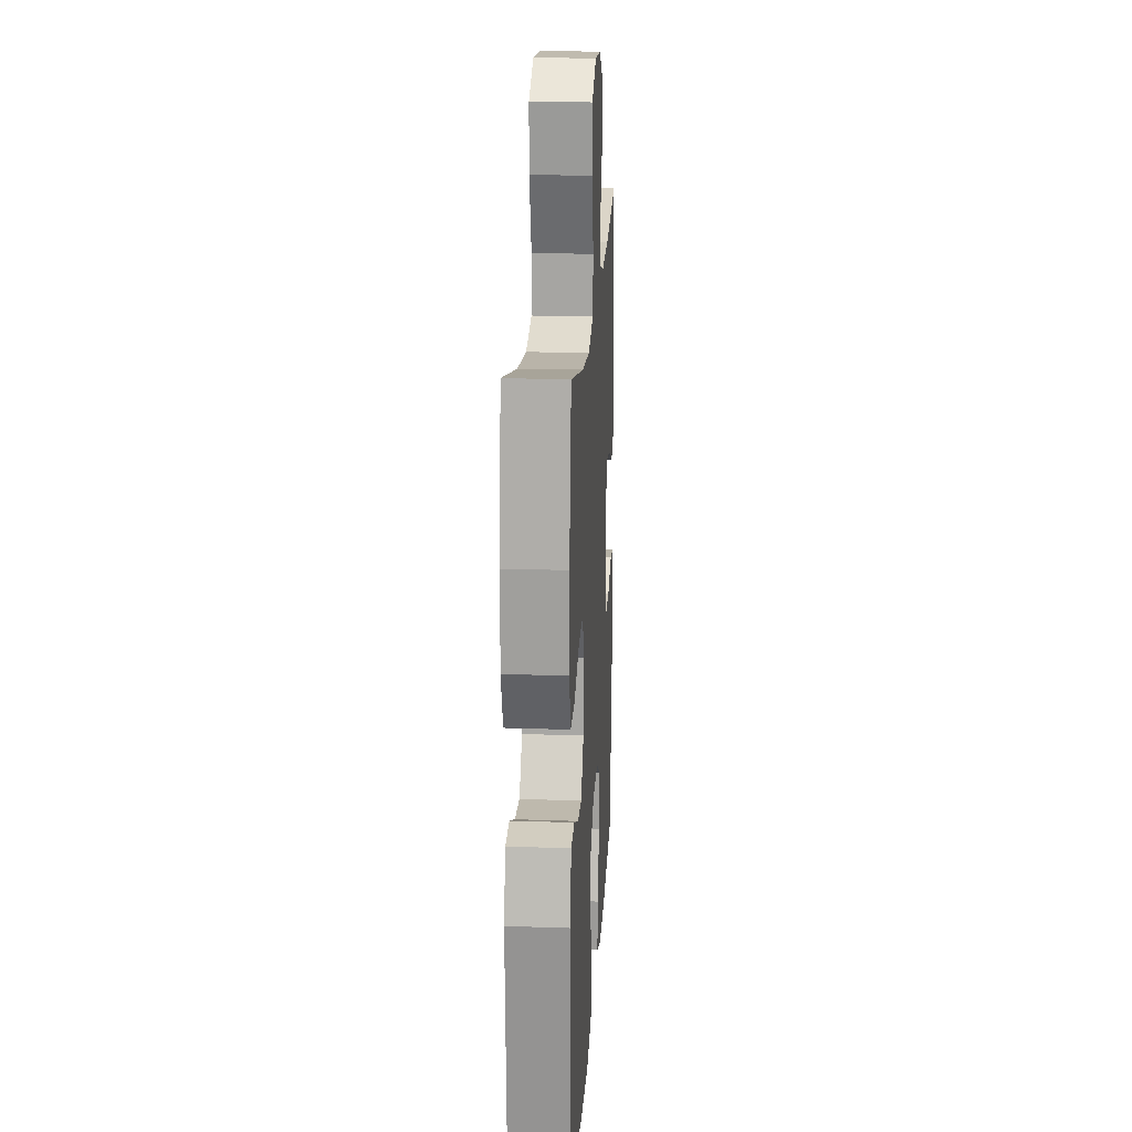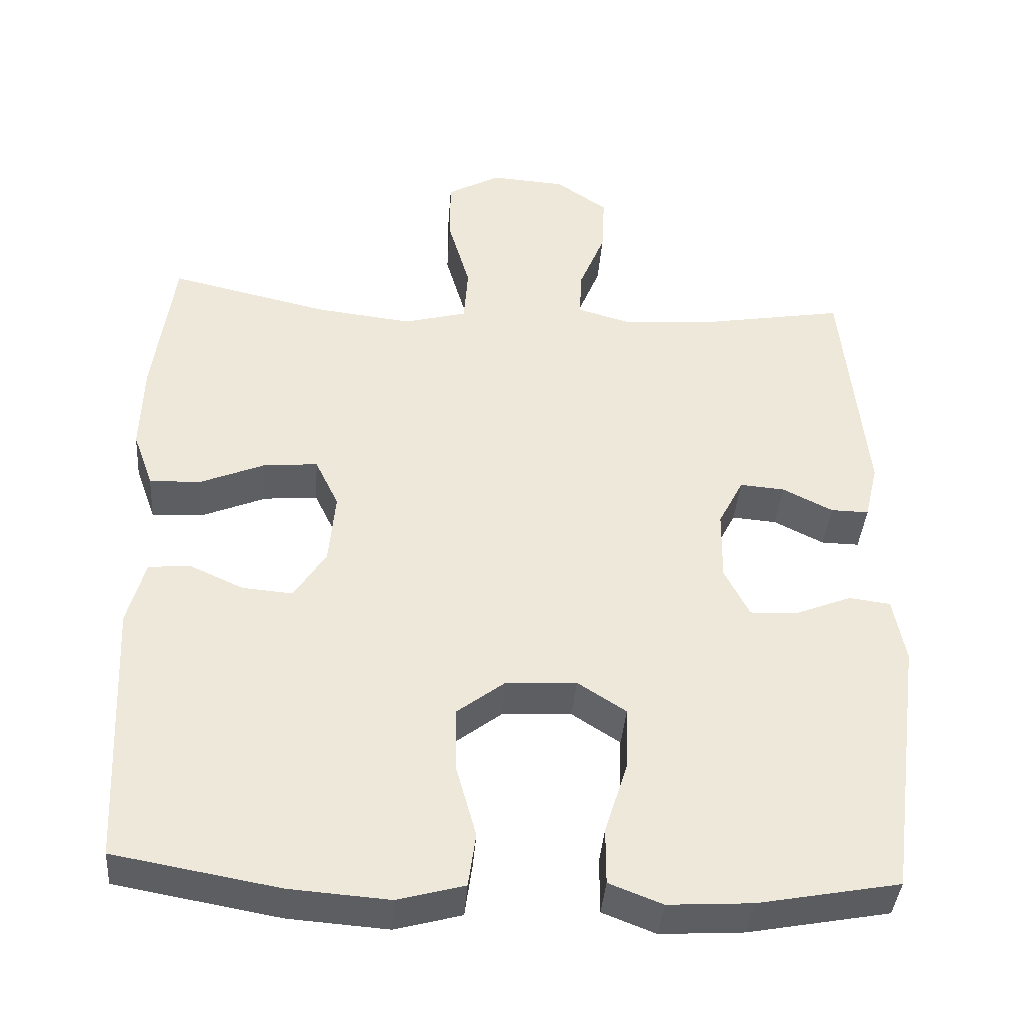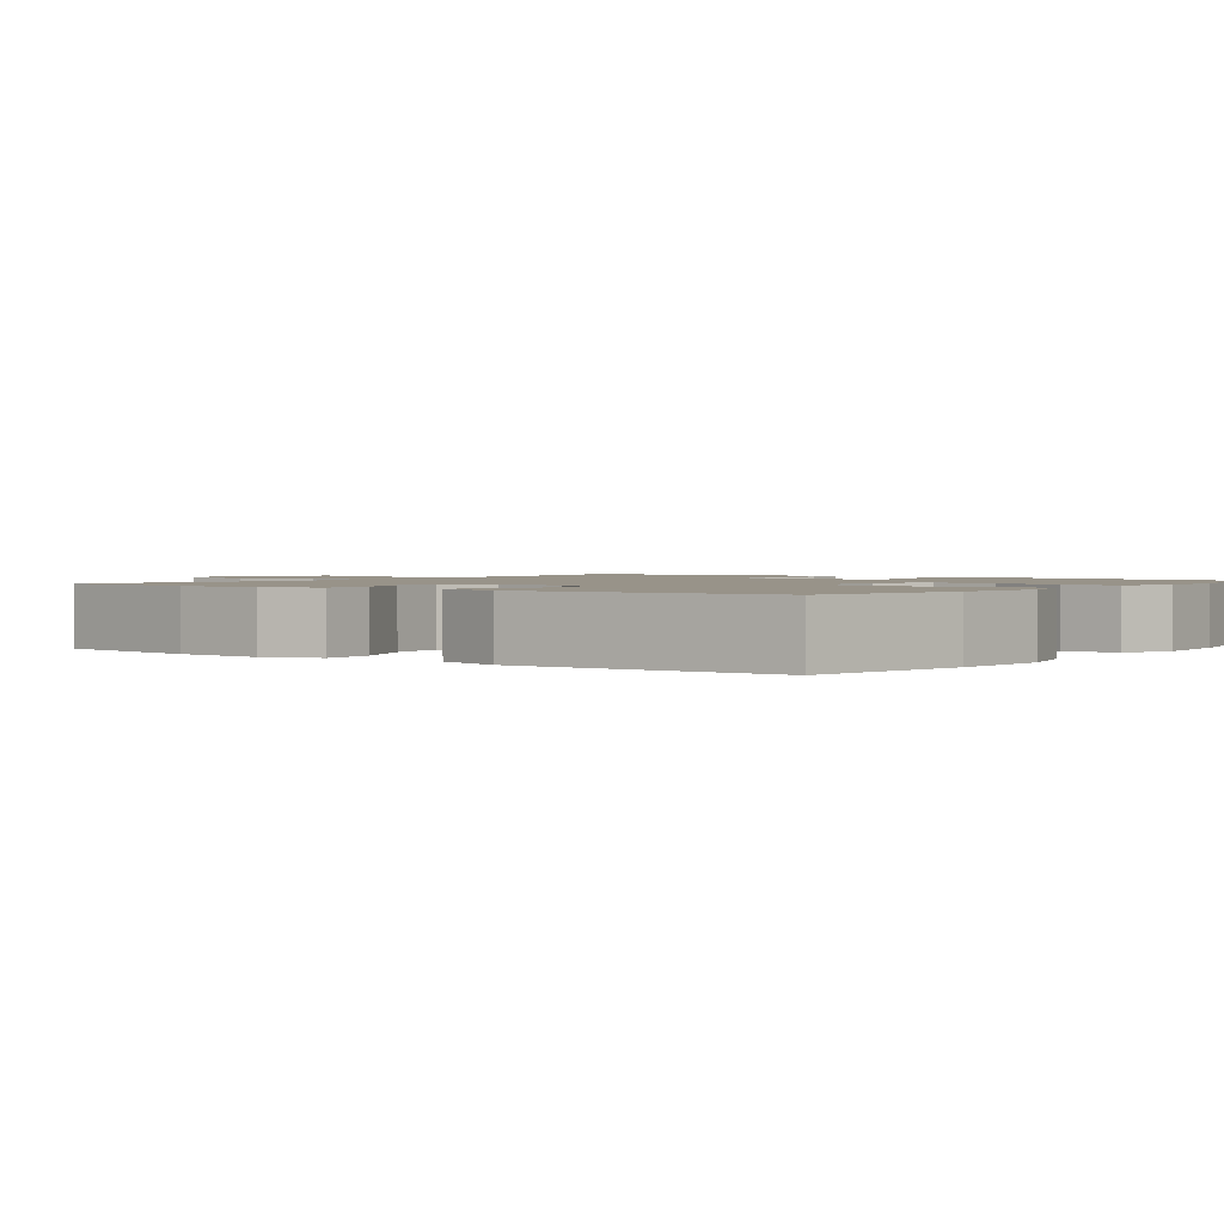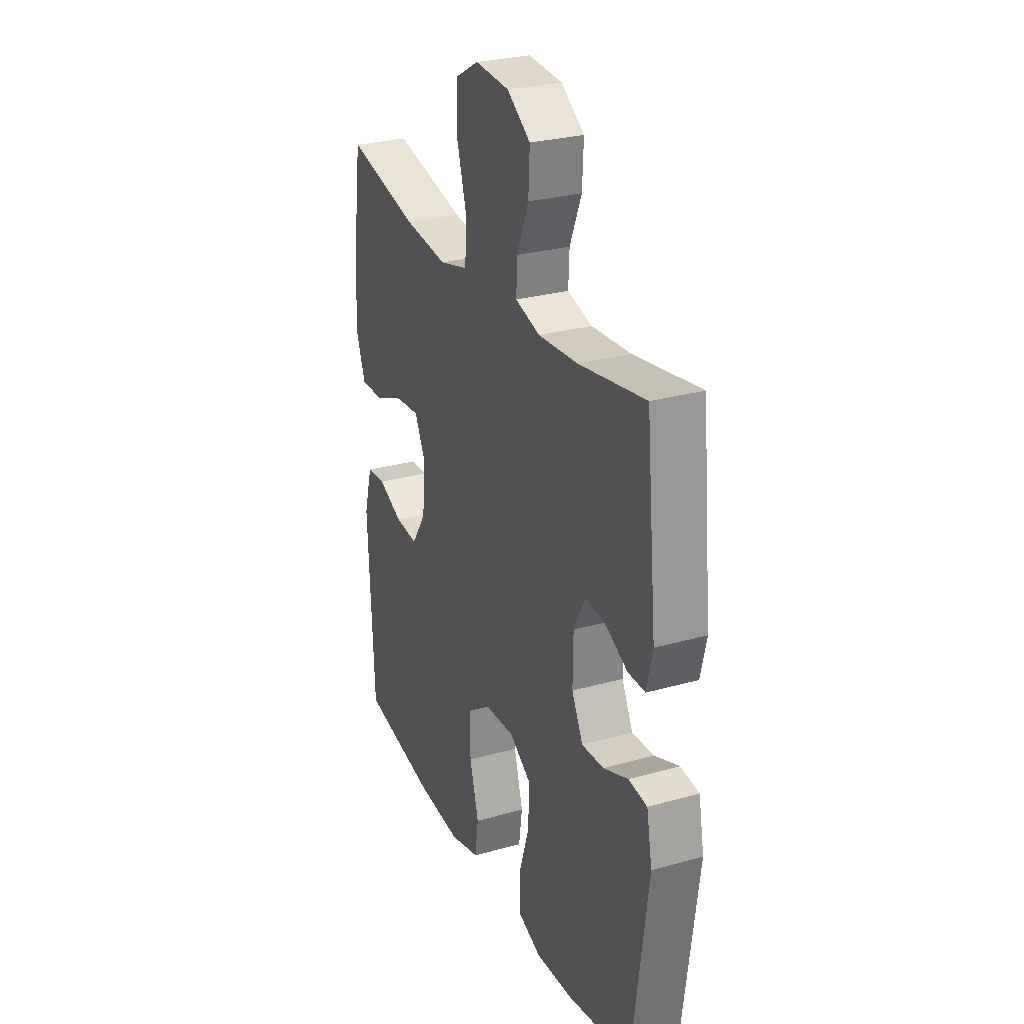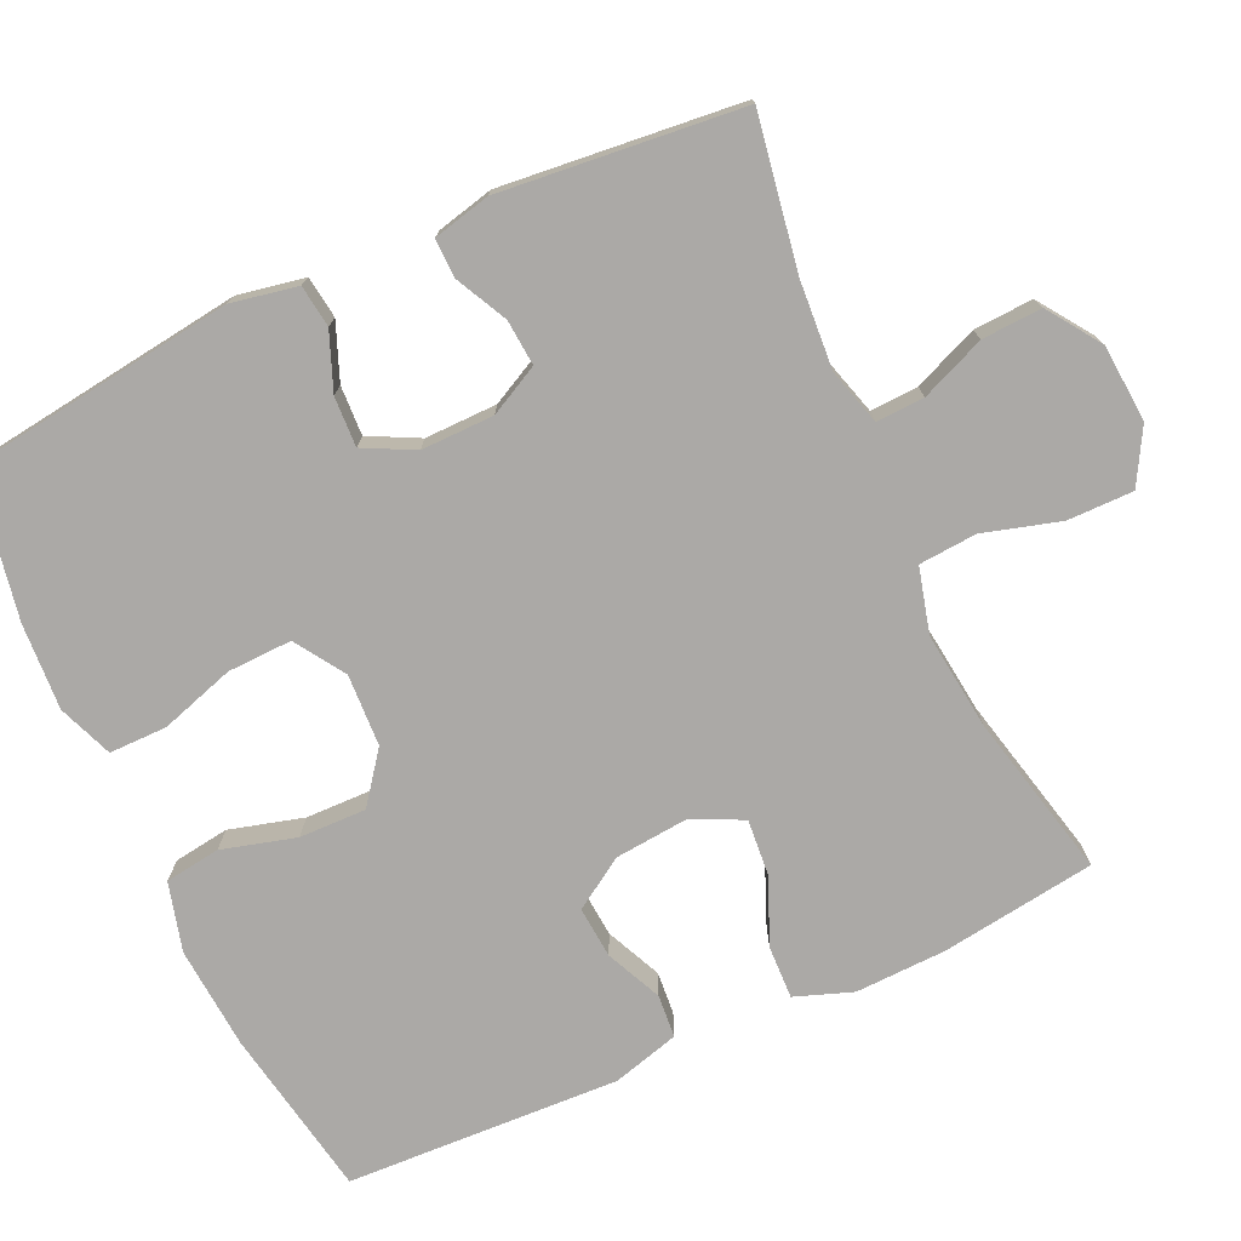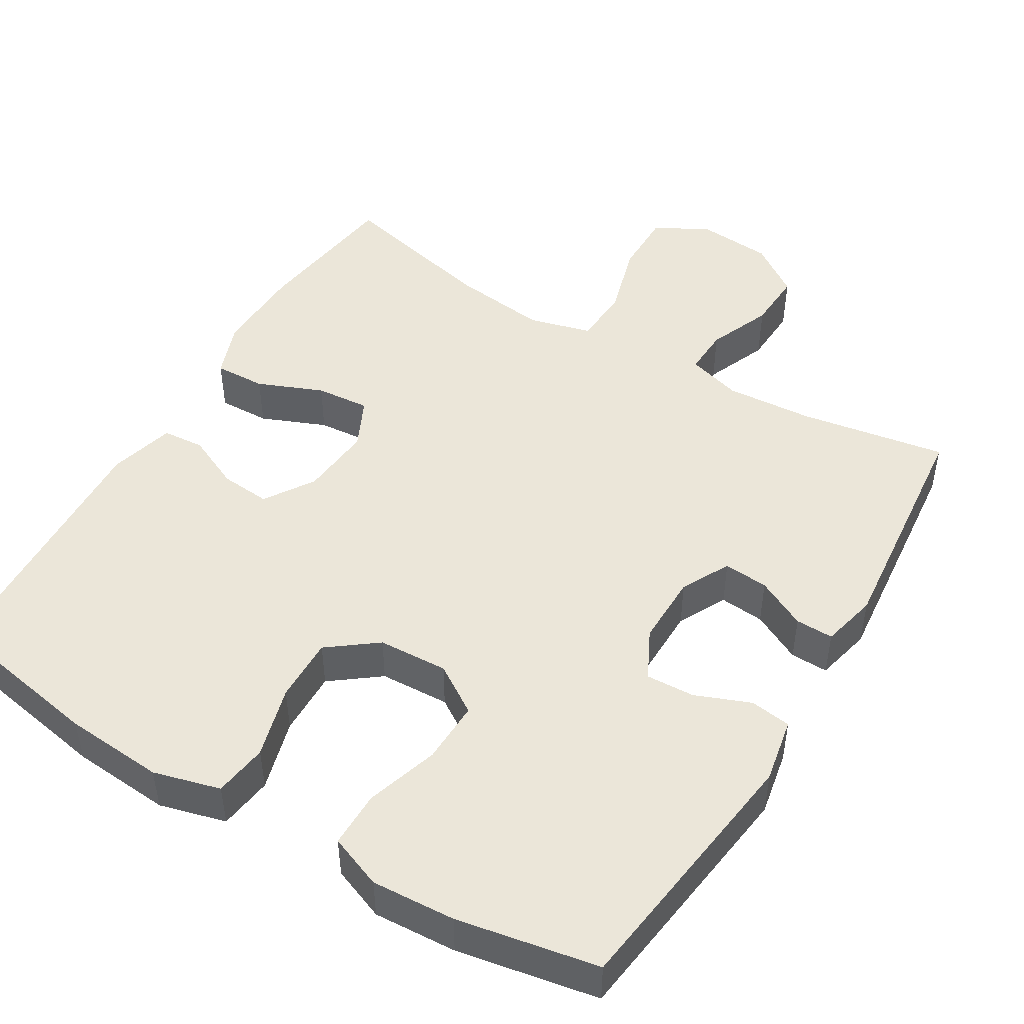
<metadata>
{"format":"obj","ext":"obj","renderer":"f3d","projection":"perspective","resolution":1024,"background":"white","views":[{"elev":20.0,"azim":93.6,"up":"+Z"},{"elev":-39.1,"azim":175.7,"up":"+Z"},{"elev":1.6,"azim":126.9,"up":"+Y"},{"elev":27.9,"azim":-113.3,"up":"+Z"},{"elev":-75.5,"azim":-65.3,"up":"+Y"},{"elev":48.2,"azim":-149.0,"up":"+Y"}]}
</metadata>
<code>
o path618
v -0.527 0.0375 0.153
v -0.5091 0.0375 0.07761
v -0.4578 0.0375 0.07851
v -0.3898 0.0375 0.1125
v -0.3289 0.0375 0.1175
v -0.295 0.0375 0.05177
v -0.2938 0.0375 -0.0446
v -0.3276 0.0375 -0.1111
v -0.3935 0.0375 -0.1079
v -0.4685 0.0375 -0.07811
v -0.5244 0.0375 -0.08543
v -0.5412 0.0375 -0.1737
v -0.4945 0.0375 -0.5295
v -0.3031 0.0375 -0.5652
v -0.1894 0.0375 -0.5721
v -0.117 0.0375 -0.544
v -0.1171 0.0375 -0.4677
v -0.1481 0.0375 -0.3691
v -0.1507 0.0375 -0.2838
v -0.08492 0.0375 -0.2414
v 0.01017 0.0375 -0.2461
v 0.07598 0.0375 -0.2962
v 0.07409 0.0375 -0.3843
v 0.04695 0.0375 -0.482
v 0.05723 0.0375 -0.5553
v 0.1479 0.0375 -0.5798
v 0.2831 0.0375 -0.5696
v 0.5072 0.0375 -0.5295
v 0.5239 0.0375 -0.1679
v 0.4995 0.0375 -0.07954
v 0.4427 0.0375 -0.07484
v 0.3691 0.0375 -0.1083
v 0.301 0.0375 -0.1139
v 0.2578 0.0375 -0.04704
v 0.2488 0.0375 0.05104
v 0.2808 0.0375 0.1177
v 0.354 0.0375 0.1113
v 0.442 0.0375 0.07478
v 0.5118 0.0375 0.07212
v 0.5393 0.0375 0.1478
v 0.5355 0.0375 0.2685
v 0.5072 0.0375 0.4724
v 0.2904 0.0375 0.4225
v 0.1604 0.0375 0.4072
v 0.07521 0.0375 0.4299
v 0.06952 0.0375 0.5063
v 0.09899 0.0375 0.6078
v 0.09941 0.0375 0.6947
v 0.02774 0.0375 0.7351
v -0.07443 0.0375 0.7277
v -0.1444 0.0375 0.6793
v -0.1404 0.0375 0.6
v -0.1051 0.0375 0.5145
v -0.1022 0.0375 0.451
v -0.1763 0.0375 0.4297
v -0.2945 0.0375 0.4382
v -0.4945 0.0375 0.4724
v -0.527 -0.0375 0.153
v -0.5091 -0.0375 0.07761
v -0.4578 -0.0375 0.07851
v -0.3898 -0.0375 0.1125
v -0.3289 -0.0375 0.1175
v -0.295 -0.0375 0.05177
v -0.2938 -0.0375 -0.0446
v -0.3276 -0.0375 -0.1111
v -0.3935 -0.0375 -0.1079
v -0.4685 -0.0375 -0.07811
v -0.5244 -0.0375 -0.08543
v -0.5412 -0.0375 -0.1737
v -0.4945 -0.0375 -0.5295
v -0.3031 -0.0375 -0.5652
v -0.1894 -0.0375 -0.5721
v -0.117 -0.0375 -0.544
v -0.1171 -0.0375 -0.4677
v -0.1481 -0.0375 -0.3691
v -0.1507 -0.0375 -0.2838
v -0.08492 -0.0375 -0.2414
v 0.01017 -0.0375 -0.2461
v 0.07598 -0.0375 -0.2962
v 0.07409 -0.0375 -0.3843
v 0.04695 -0.0375 -0.482
v 0.05723 -0.0375 -0.5553
v 0.1479 -0.0375 -0.5798
v 0.2831 -0.0375 -0.5696
v 0.5072 -0.0375 -0.5295
v 0.5239 -0.0375 -0.1679
v 0.4995 -0.0375 -0.07954
v 0.4427 -0.0375 -0.07484
v 0.3691 -0.0375 -0.1083
v 0.301 -0.0375 -0.1139
v 0.2578 -0.0375 -0.04704
v 0.2488 -0.0375 0.05104
v 0.2808 -0.0375 0.1177
v 0.354 -0.0375 0.1113
v 0.442 -0.0375 0.07478
v 0.5118 -0.0375 0.07212
v 0.5393 -0.0375 0.1478
v 0.5355 -0.0375 0.2685
v 0.5072 -0.0375 0.4724
v 0.2904 -0.0375 0.4225
v 0.1604 -0.0375 0.4072
v 0.07521 -0.0375 0.4299
v 0.06952 -0.0375 0.5063
v 0.09899 -0.0375 0.6078
v 0.09941 -0.0375 0.6947
v 0.02774 -0.0375 0.7351
v -0.07443 -0.0375 0.7277
v -0.1444 -0.0375 0.6793
v -0.1404 -0.0375 0.6
v -0.1051 -0.0375 0.5145
v -0.1022 -0.0375 0.451
v -0.1763 -0.0375 0.4297
v -0.2945 -0.0375 0.4382
v -0.4945 -0.0375 0.4724
v -0.5244 0.0375 -0.08543
v -0.5244 0.0375 -0.08543
v -0.5412 0.0375 -0.1737
v -0.527 0.0375 0.153
v -0.5091 0.0375 0.07761
v -0.5091 0.0375 0.07761
v -0.4685 0.0375 -0.07811
v -0.4578 0.0375 0.07851
v -0.4945 0.0375 -0.5295
v -0.4945 0.0375 -0.5295
v -0.4945 0.0375 0.4724
v -0.4945 0.0375 0.4724
v -0.3935 0.0375 -0.1079
v -0.3898 0.0375 0.1125
v -0.3031 0.0375 -0.5652
v -0.2945 0.0375 0.4382
v -0.3276 0.0375 -0.1111
v -0.3276 0.0375 -0.1111
v -0.3289 0.0375 0.1175
v -0.3289 0.0375 0.1175
v -0.295 0.0375 0.05177
v -0.2938 0.0375 -0.0446
v -0.1894 0.0375 -0.5721
v -0.1763 0.0375 0.4297
v -0.117 0.0375 -0.544
v -0.117 0.0375 -0.544
v -0.1022 0.0375 0.451
v -0.1022 0.0375 0.451
v -0.1481 0.0375 -0.3691
v -0.1507 0.0375 -0.2838
v -0.08492 0.0375 -0.2414
v -0.1171 0.0375 -0.4677
v -0.07443 0.0375 0.7277
v -0.1444 0.0375 0.6793
v -0.1404 0.0375 0.6
v -0.1051 0.0375 0.5145
v 0.01017 0.0375 -0.2461
v 0.02774 0.0375 0.7351
v 0.07598 0.0375 -0.2962
v 0.09941 0.0375 0.6947
v 0.09941 0.0375 0.6947
v 0.07409 0.0375 -0.3843
v 0.04695 0.0375 -0.482
v 0.05723 0.0375 -0.5553
v 0.05723 0.0375 -0.5553
v 0.1479 0.0375 -0.5798
v 0.09899 0.0375 0.6078
v 0.06952 0.0375 0.5063
v 0.07521 0.0375 0.4299
v 0.07521 0.0375 0.4299
v 0.1604 0.0375 0.4072
v 0.2831 0.0375 -0.5696
v 0.2904 0.0375 0.4225
v 0.2488 0.0375 0.05104
v 0.2808 0.0375 0.1177
v 0.2808 0.0375 0.1177
v 0.2578 0.0375 -0.04704
v 0.301 0.0375 -0.1139
v 0.301 0.0375 -0.1139
v 0.354 0.0375 0.1113
v 0.3691 0.0375 -0.1083
v 0.442 0.0375 0.07478
v 0.4427 0.0375 -0.07484
v 0.5072 0.0375 0.4724
v 0.5072 0.0375 0.4724
v 0.5118 0.0375 0.07212
v 0.5118 0.0375 0.07212
v 0.4995 0.0375 -0.07954
v 0.4995 0.0375 -0.07954
v 0.5072 0.0375 -0.5295
v 0.5072 0.0375 -0.5295
v 0.5239 0.0375 -0.1679
v 0.5393 0.0375 0.1478
v 0.5355 0.0375 0.2685
v -0.5244 -0.0375 -0.08543
v -0.5244 -0.0375 -0.08543
v -0.5412 -0.0375 -0.1737
v -0.527 -0.0375 0.153
v -0.5091 -0.0375 0.07761
v -0.5091 -0.0375 0.07761
v -0.4685 -0.0375 -0.07811
v -0.4578 -0.0375 0.07851
v -0.4945 -0.0375 -0.5295
v -0.4945 -0.0375 -0.5295
v -0.4945 -0.0375 0.4724
v -0.4945 -0.0375 0.4724
v -0.3935 -0.0375 -0.1079
v -0.3898 -0.0375 0.1125
v -0.3031 -0.0375 -0.5652
v -0.2945 -0.0375 0.4382
v -0.3276 -0.0375 -0.1111
v -0.3276 -0.0375 -0.1111
v -0.3289 -0.0375 0.1175
v -0.3289 -0.0375 0.1175
v -0.295 -0.0375 0.05177
v -0.2938 -0.0375 -0.0446
v -0.1894 -0.0375 -0.5721
v -0.1763 -0.0375 0.4297
v -0.117 -0.0375 -0.544
v -0.117 -0.0375 -0.544
v -0.1022 -0.0375 0.451
v -0.1022 -0.0375 0.451
v -0.1481 -0.0375 -0.3691
v -0.1507 -0.0375 -0.2838
v -0.08492 -0.0375 -0.2414
v -0.1171 -0.0375 -0.4677
v -0.07443 -0.0375 0.7277
v -0.1444 -0.0375 0.6793
v -0.1404 -0.0375 0.6
v -0.1051 -0.0375 0.5145
v 0.01017 -0.0375 -0.2461
v 0.02774 -0.0375 0.7351
v 0.07598 -0.0375 -0.2962
v 0.09941 -0.0375 0.6947
v 0.09941 -0.0375 0.6947
v 0.07409 -0.0375 -0.3843
v 0.04695 -0.0375 -0.482
v 0.05723 -0.0375 -0.5553
v 0.05723 -0.0375 -0.5553
v 0.1479 -0.0375 -0.5798
v 0.09899 -0.0375 0.6078
v 0.06952 -0.0375 0.5063
v 0.07521 -0.0375 0.4299
v 0.07521 -0.0375 0.4299
v 0.1604 -0.0375 0.4072
v 0.2831 -0.0375 -0.5696
v 0.2904 -0.0375 0.4225
v 0.2488 -0.0375 0.05104
v 0.2808 -0.0375 0.1177
v 0.2808 -0.0375 0.1177
v 0.2578 -0.0375 -0.04704
v 0.301 -0.0375 -0.1139
v 0.301 -0.0375 -0.1139
v 0.354 -0.0375 0.1113
v 0.3691 -0.0375 -0.1083
v 0.442 -0.0375 0.07478
v 0.4427 -0.0375 -0.07484
v 0.5072 -0.0375 0.4724
v 0.5072 -0.0375 0.4724
v 0.5118 -0.0375 0.07212
v 0.5118 -0.0375 0.07212
v 0.4995 -0.0375 -0.07954
v 0.4995 -0.0375 -0.07954
v 0.5072 -0.0375 -0.5295
v 0.5072 -0.0375 -0.5295
v 0.5239 -0.0375 -0.1679
v 0.5393 -0.0375 0.1478
v 0.5355 -0.0375 0.2685
f 225 242 209
f 215 212 209
f 225 245 242
f 256 251 260
f 262 248 261
f 209 237 215
f 254 261 250
f 252 241 262
f 248 241 243
f 240 227 230
f 220 211 213
f 241 248 262
f 201 195 191
f 217 201 197
f 246 240 249
f 242 237 209
f 245 227 246
f 201 218 205
f 243 239 237
f 240 246 227
f 240 230 234
f 192 202 204
f 215 236 224
f 202 192 196
f 258 249 240
f 219 209 210
f 192 204 199
f 209 212 207
f 223 235 221
f 203 217 197
f 237 236 215
f 204 207 212
f 243 237 242
f 250 261 248
f 235 224 236
f 260 249 258
f 221 235 226
f 227 245 225
f 191 195 189
f 211 220 203
f 243 241 239
f 226 235 228
f 217 218 201
f 217 203 220
f 207 204 202
f 223 221 222
f 218 219 205
f 231 234 230
f 249 260 251
f 196 192 193
f 224 235 223
f 205 219 210
f 232 234 231
f 225 209 219
f 197 201 191
f 116 12 69 190
f 1 120 194 58
f 10 11 68 67
f 2 3 60 59
f 12 124 198 69
f 126 1 58 200
f 9 10 67 66
f 3 4 61 60
f 13 14 71 70
f 56 57 114 113
f 132 9 66 206
f 4 134 208 61
f 5 6 63 62
f 7 8 65 64
f 14 15 72 71
f 6 7 64 63
f 55 56 113 112
f 15 140 214 72
f 142 55 112 216
f 18 19 76 75
f 19 20 77 76
f 17 18 75 74
f 16 17 74 73
f 50 51 108 107
f 51 52 109 108
f 52 53 110 109
f 53 54 111 110
f 20 21 78 77
f 49 50 107 106
f 21 22 79 78
f 155 49 106 229
f 23 24 81 80
f 24 159 233 81
f 25 26 83 82
f 47 48 105 104
f 46 47 104 103
f 164 46 103 238
f 22 23 80 79
f 44 45 102 101
f 26 27 84 83
f 43 44 101 100
f 35 170 244 92
f 34 35 92 91
f 173 34 91 247
f 36 37 94 93
f 32 33 90 89
f 37 38 95 94
f 31 32 89 88
f 179 43 100 253
f 38 181 255 95
f 183 31 88 257
f 27 185 259 84
f 29 30 87 86
f 39 40 97 96
f 28 29 86 85
f 41 42 99 98
f 40 41 98 97
f 151 135 168
f 141 135 138
f 151 168 171
f 182 186 177
f 188 187 174
f 135 141 163
f 180 176 187
f 178 188 167
f 174 169 167
f 166 156 153
f 146 139 137
f 167 188 174
f 127 117 121
f 143 123 127
f 172 175 166
f 168 135 163
f 171 172 153
f 127 131 144
f 169 163 165
f 166 153 172
f 166 160 156
f 118 130 128
f 141 150 162
f 128 122 118
f 184 166 175
f 145 136 135
f 118 125 130
f 135 133 138
f 149 147 161
f 129 123 143
f 163 141 162
f 130 138 133
f 169 168 163
f 176 174 187
f 161 162 150
f 186 184 175
f 147 152 161
f 153 151 171
f 117 115 121
f 137 129 146
f 169 165 167
f 152 154 161
f 143 127 144
f 143 146 129
f 133 128 130
f 149 148 147
f 144 131 145
f 157 156 160
f 175 177 186
f 122 119 118
f 150 149 161
f 131 136 145
f 158 157 160
f 151 145 135
f 123 117 127

</code>
